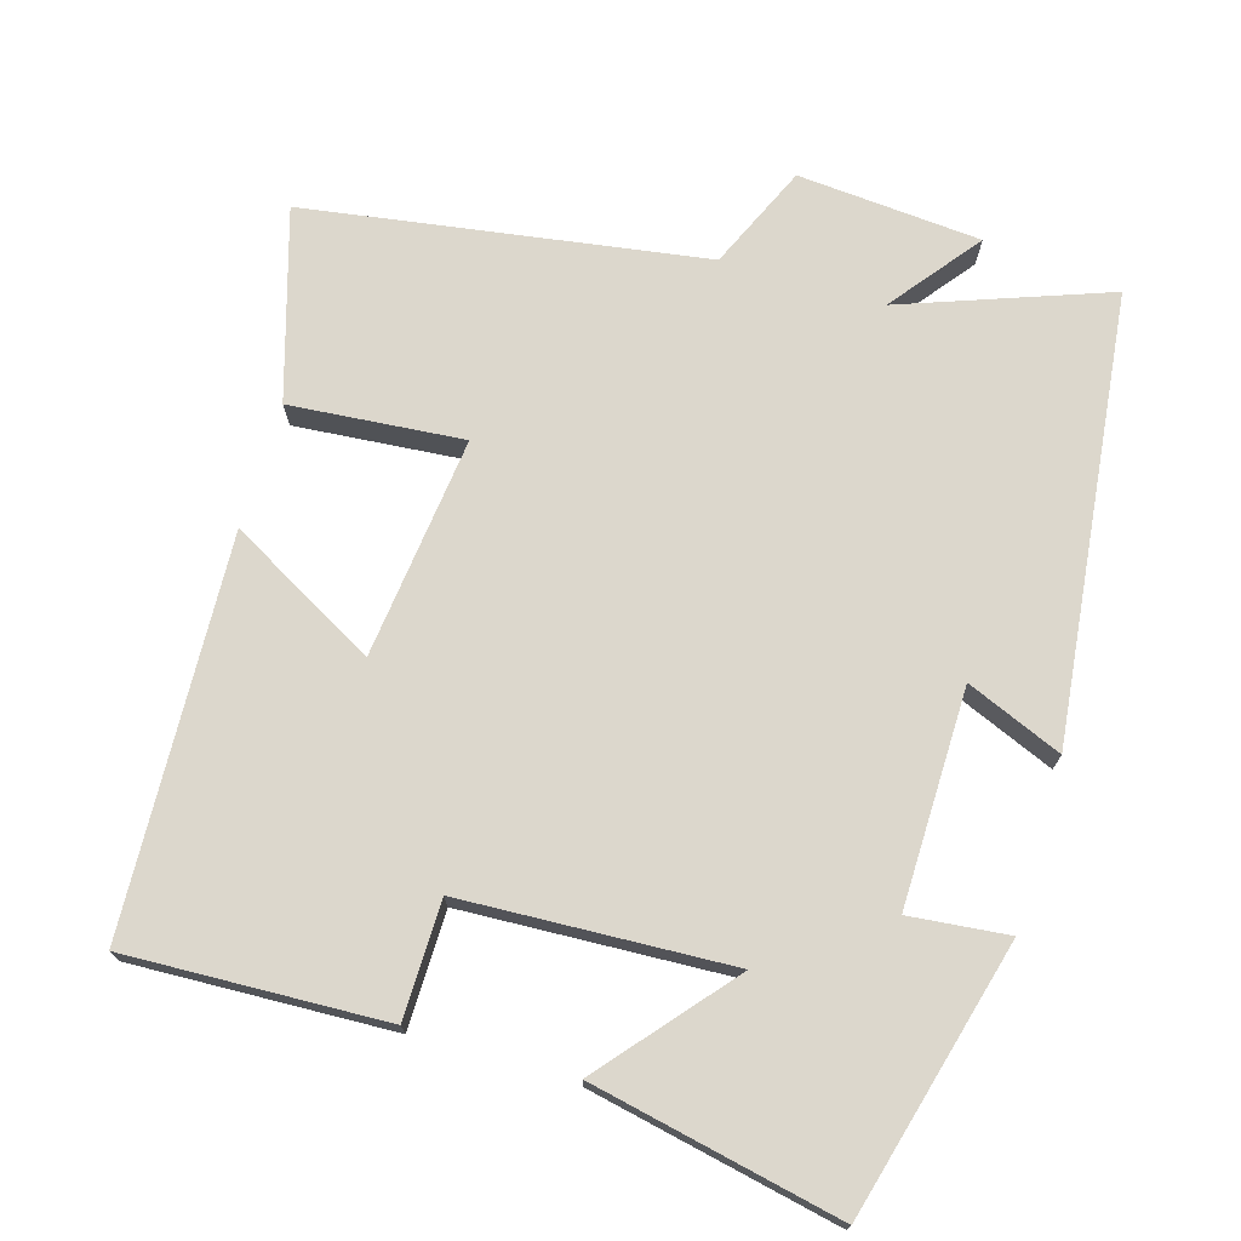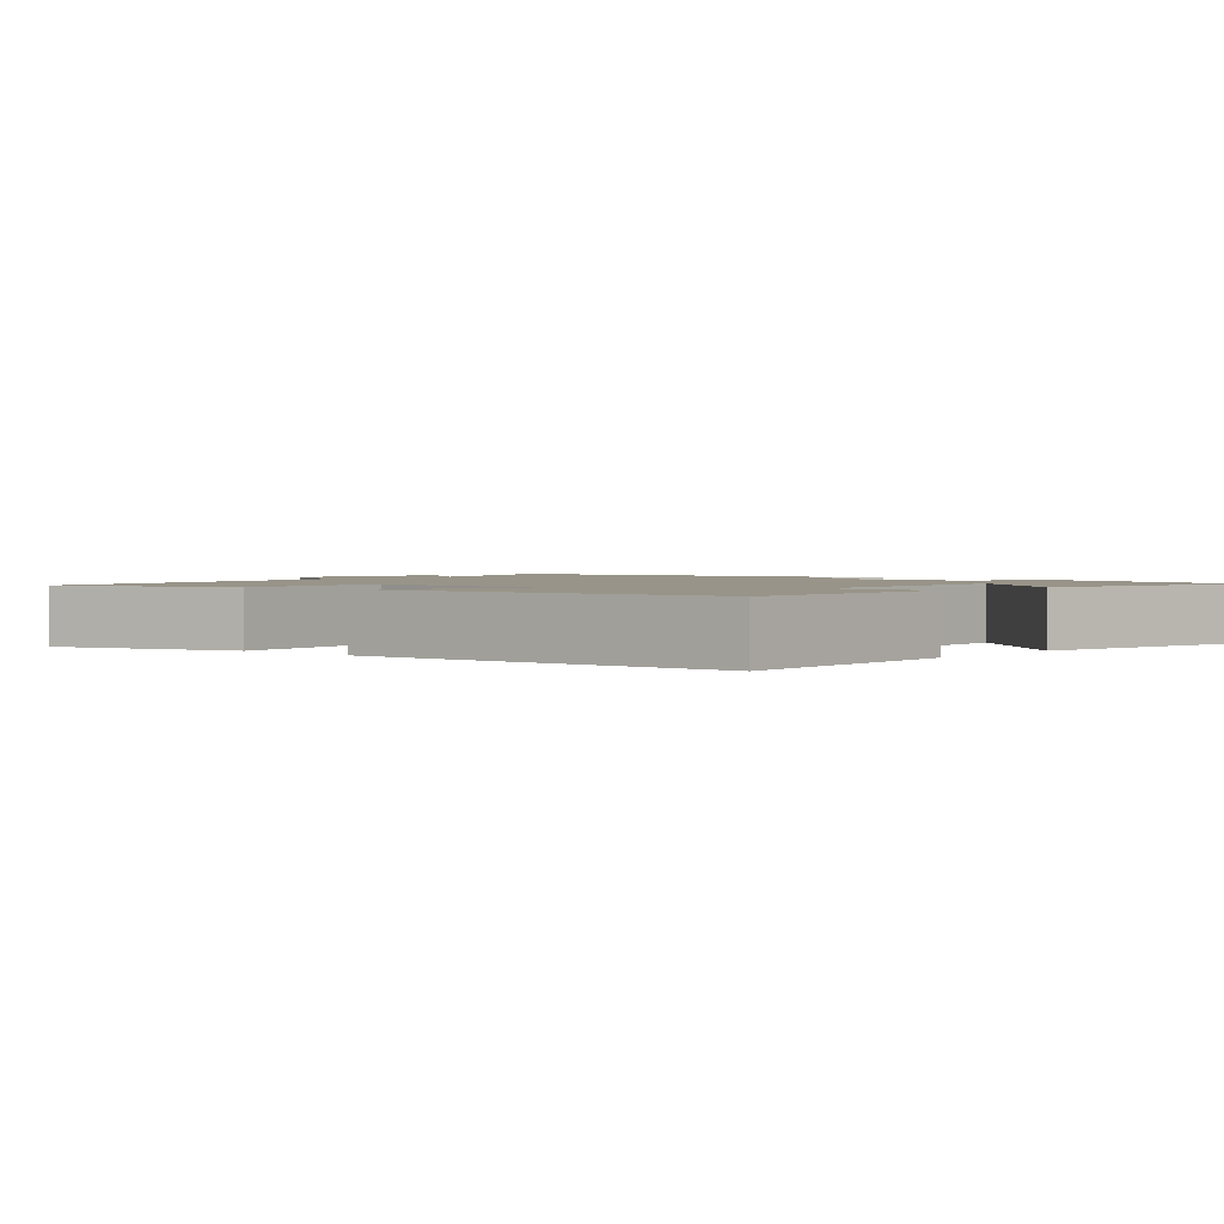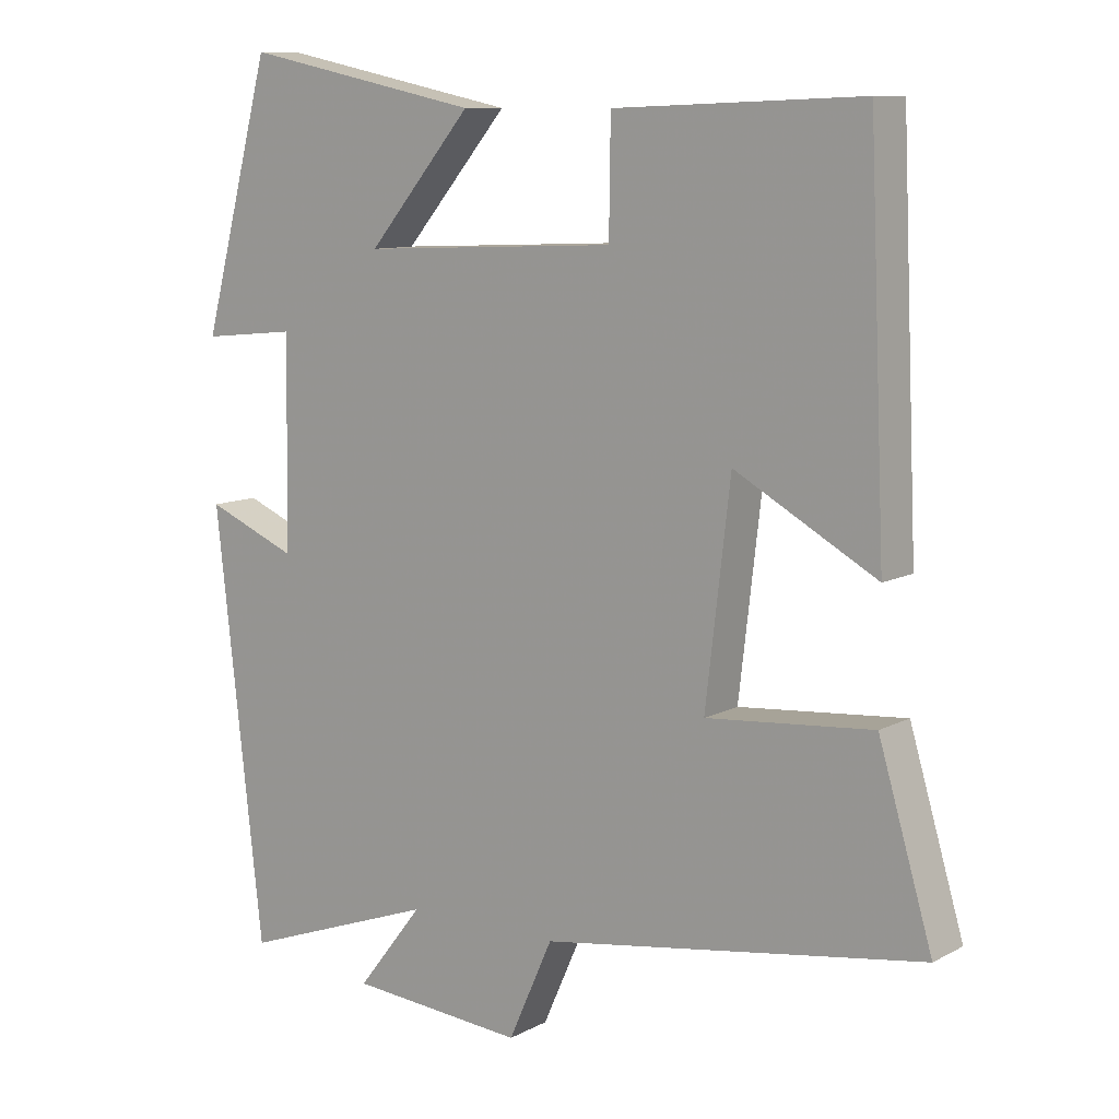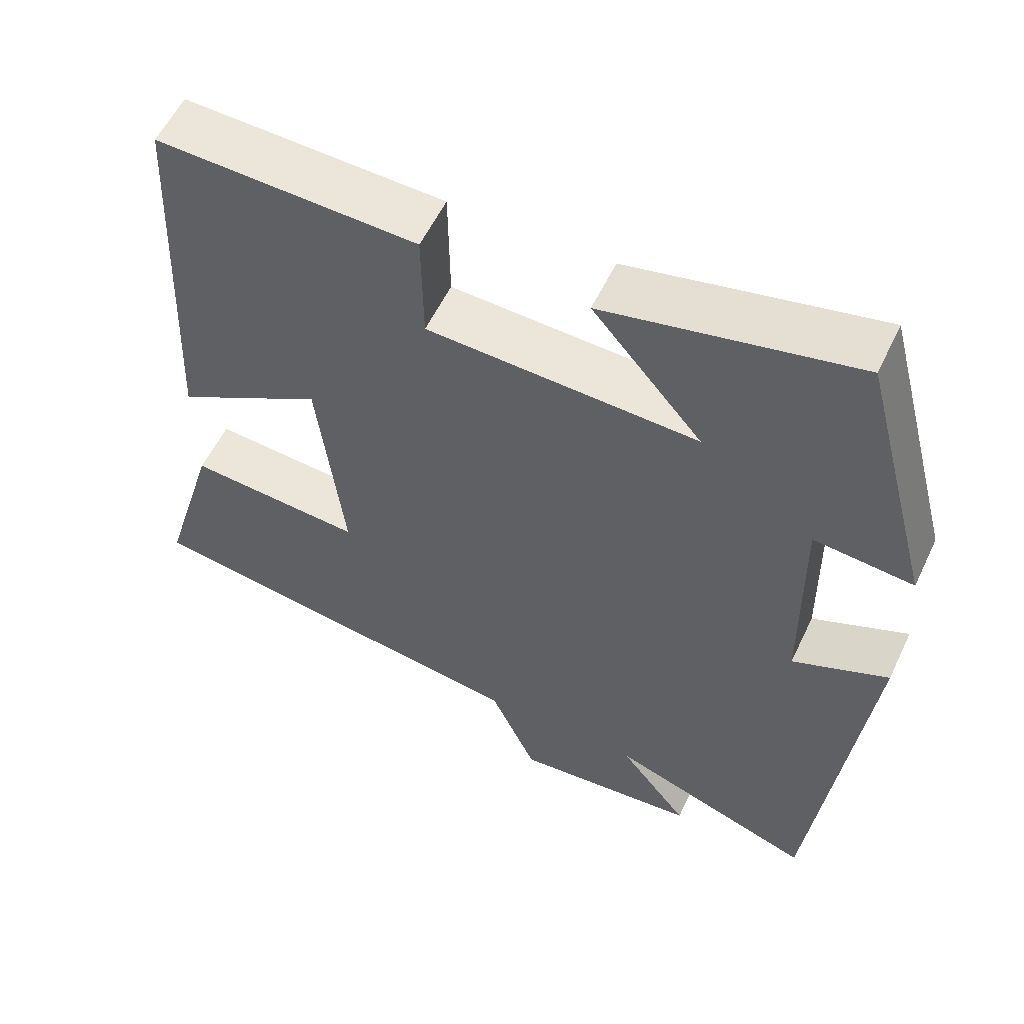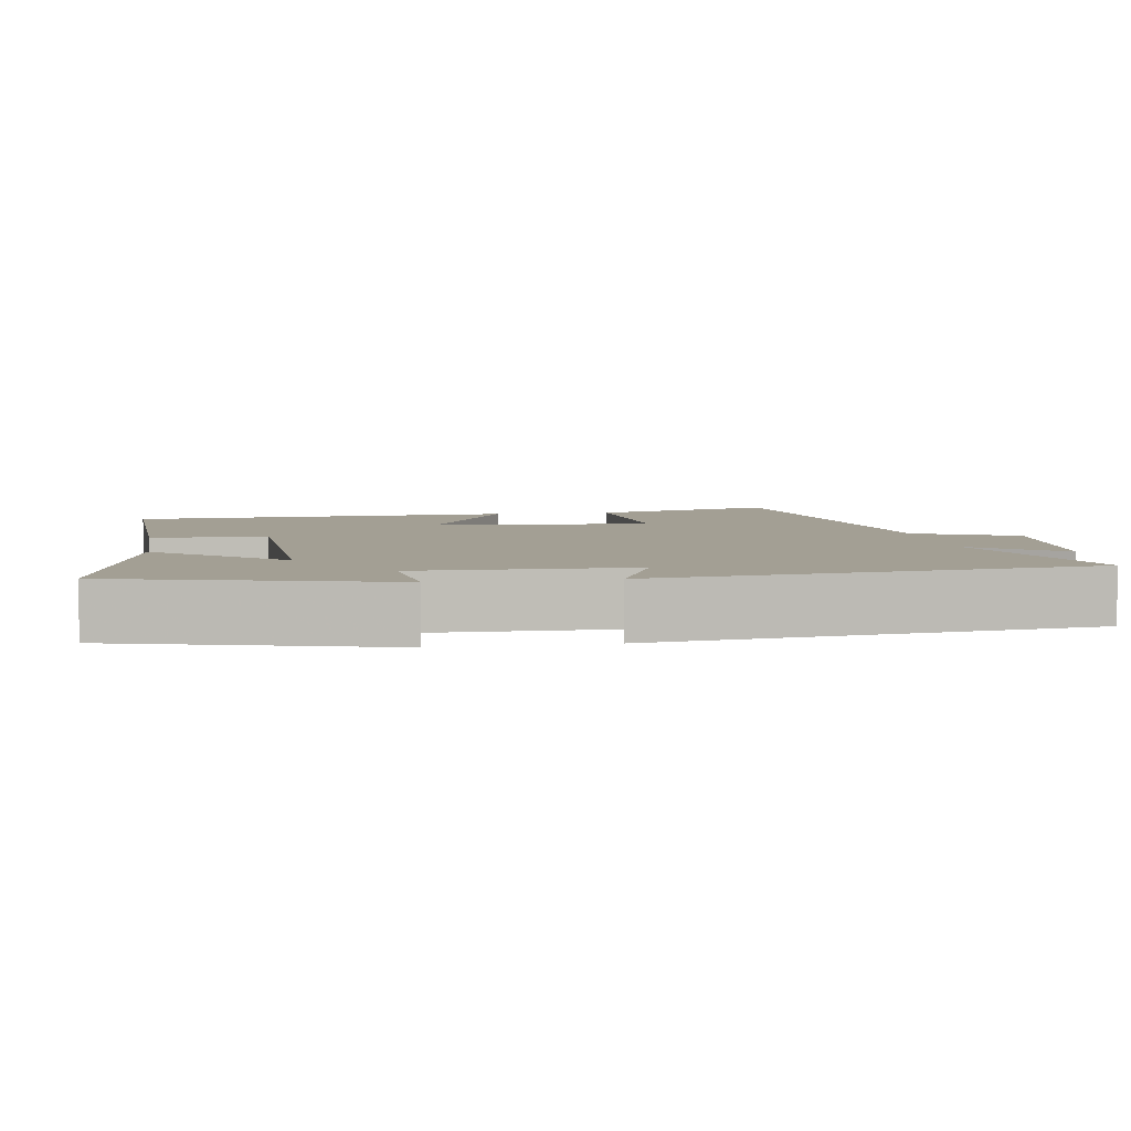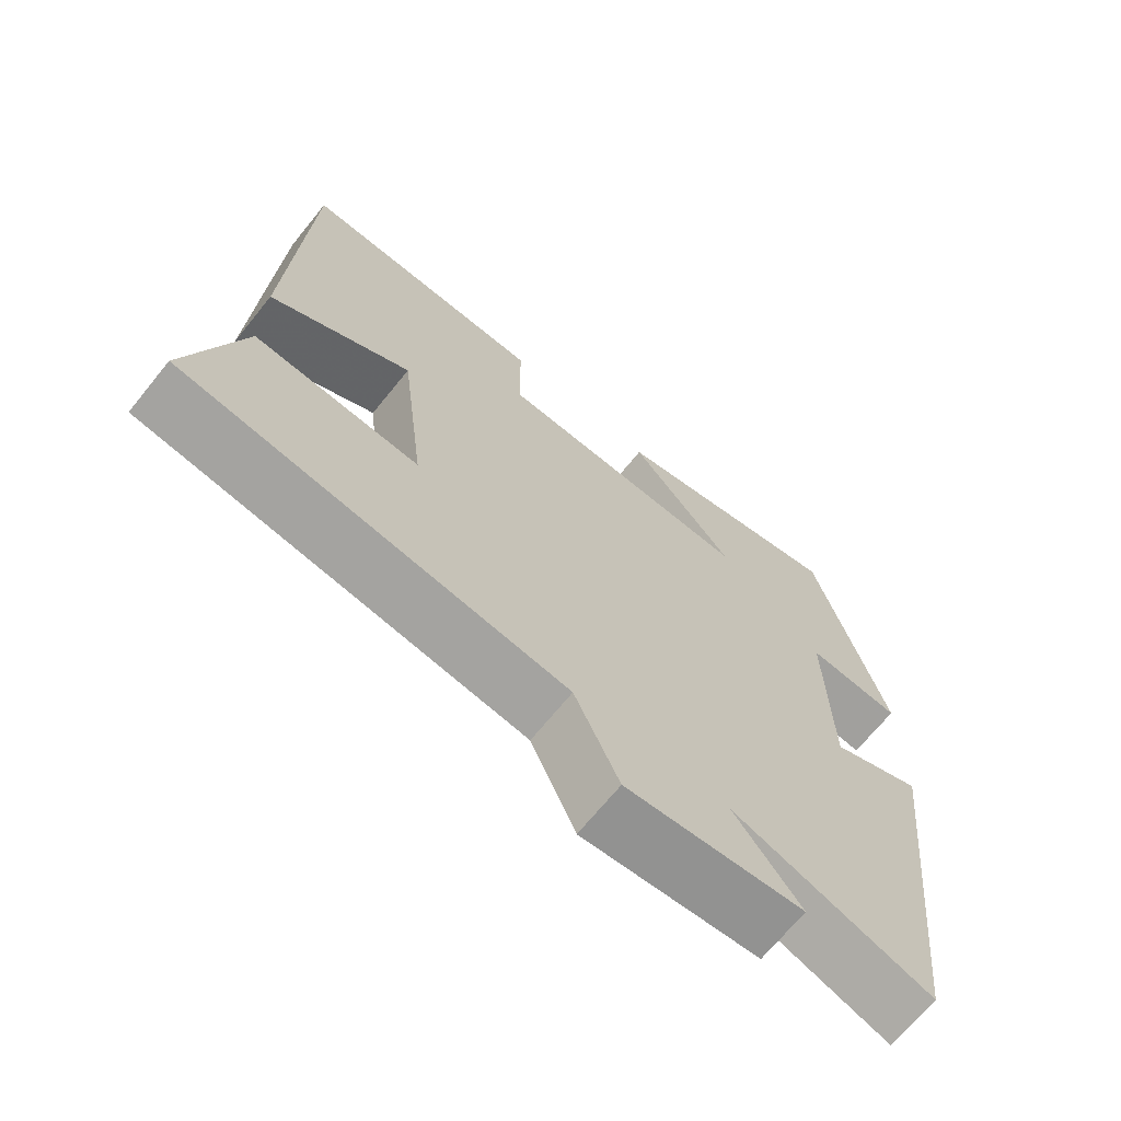
<metadata>
{"format":"obj","ext":"obj","renderer":"f3d","projection":"perspective","resolution":1024,"background":"white","views":[{"elev":72.9,"azim":16.4,"up":"+Y"},{"elev":1.7,"azim":-49.4,"up":"+Y"},{"elev":9.9,"azim":-143.0,"up":"+Z"},{"elev":56.8,"azim":25.3,"up":"+Z"},{"elev":5.3,"azim":80.9,"up":"+Y"},{"elev":-68.9,"azim":-39.0,"up":"+Z"}]}
</metadata>
<code>
v 0.404 0.07 0.569
v 0.5 0.07 0.208
v 0.37 0.07 0.221
v 0.374 0.07 -0.065
v 0.5 0.07 -0.012
v 0.434 0.07 -0.598
v 0.163 0.07 -0.5
v 0.254 0.07 -0.617
v 0.012 0.07 -0.637
v -0.049 0.07 -0.5
v -0.574 0.07 -0.42
v -0.5 0.07 -0.17
v -0.271 0.07 -0.189
v -0.305 0.07 0.103
v -0.5 0.07 -0.006
v -0.477 0.07 0.513
v -0.136 0.07 0.5
v -0.134 0.07 0.346
v 0.22 0.07 0.33
v 0.076 0.07 0.5
v 0.404 0 0.569
v 0.5 0 0.208
v 0.37 0 0.221
v 0.374 0 -0.065
v 0.5 0 -0.012
v 0.434 0 -0.598
v 0.163 0 -0.5
v 0.254 0 -0.617
v 0.012 0 -0.637
v -0.049 0 -0.5
v -0.574 0 -0.42
v -0.5 0 -0.17
v -0.271 0 -0.189
v -0.305 0 0.103
v -0.5 0 -0.006
v -0.477 0 0.513
v -0.136 0 0.5
v -0.134 0 0.346
v 0.22 0 0.33
v 0.076 0 0.5
f 19 20 1 2
f 18 19 2 3
f 15 16 17 18
f 14 15 18
f 13 14 18 3
f 10 11 12 13
f 10 13 3 4
f 7 8 9 10
f 7 10 4 5
f 5 6 7
f 22 21 40 39
f 23 22 39 38
f 38 37 36 35
f 38 35 34
f 23 38 34 33
f 33 32 31 30
f 24 23 33 30
f 30 29 28 27
f 25 24 30 27
f 27 26 25
f 1 21 22 2
f 2 22 23 3
f 3 23 24 4
f 4 24 25 5
f 5 25 26 6
f 6 26 27 7
f 7 27 28 8
f 8 28 29 9
f 9 29 30 10
f 10 30 31 11
f 11 31 32 12
f 12 32 33 13
f 13 33 34 14
f 14 34 35 15
f 15 35 36 16
f 16 36 37 17
f 17 37 38 18
f 18 38 39 19
f 19 39 40 20
f 20 40 21 1

</code>
